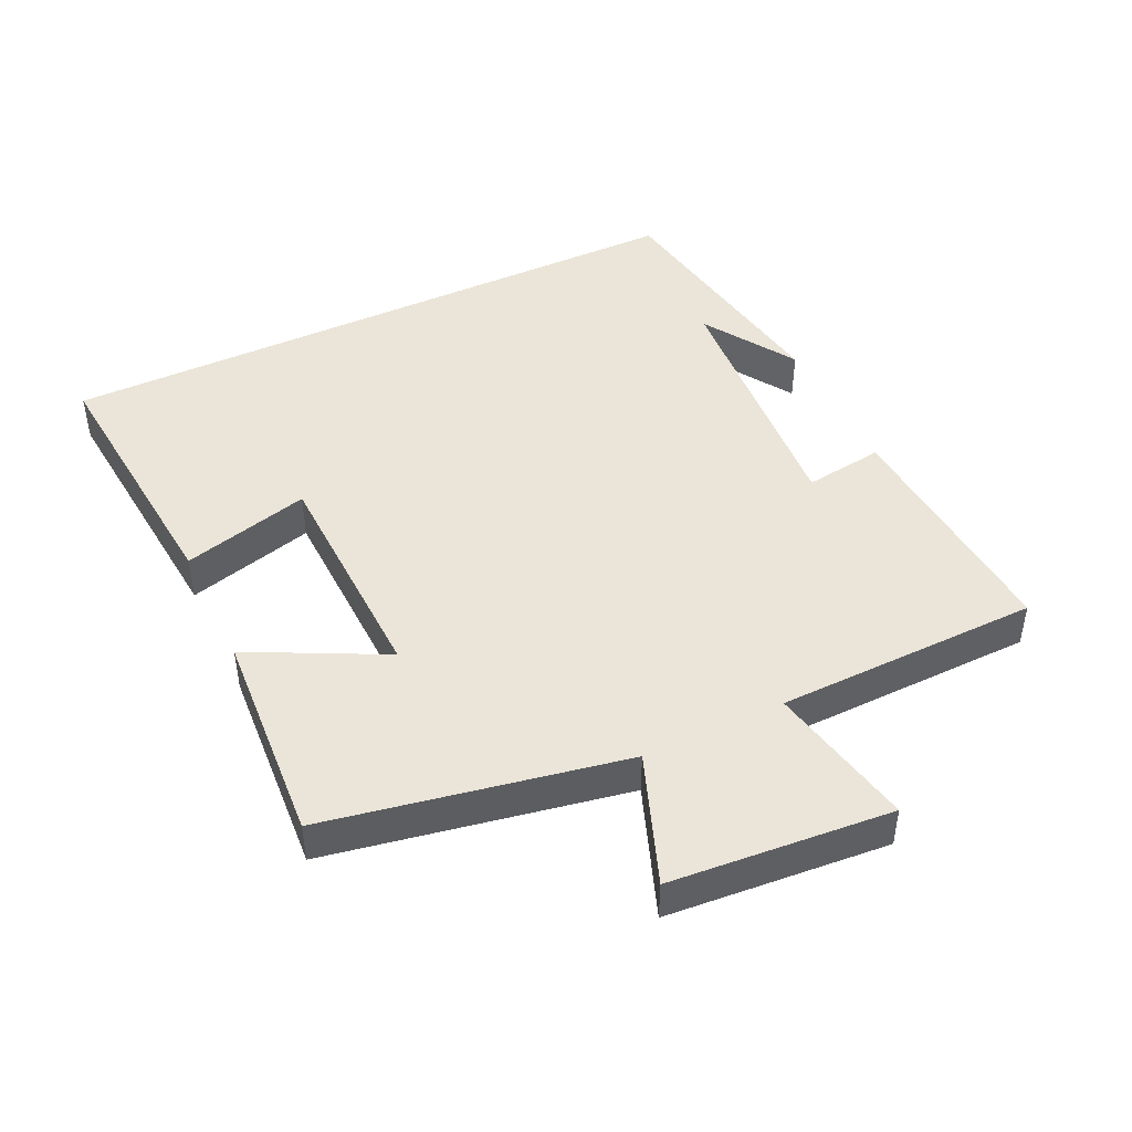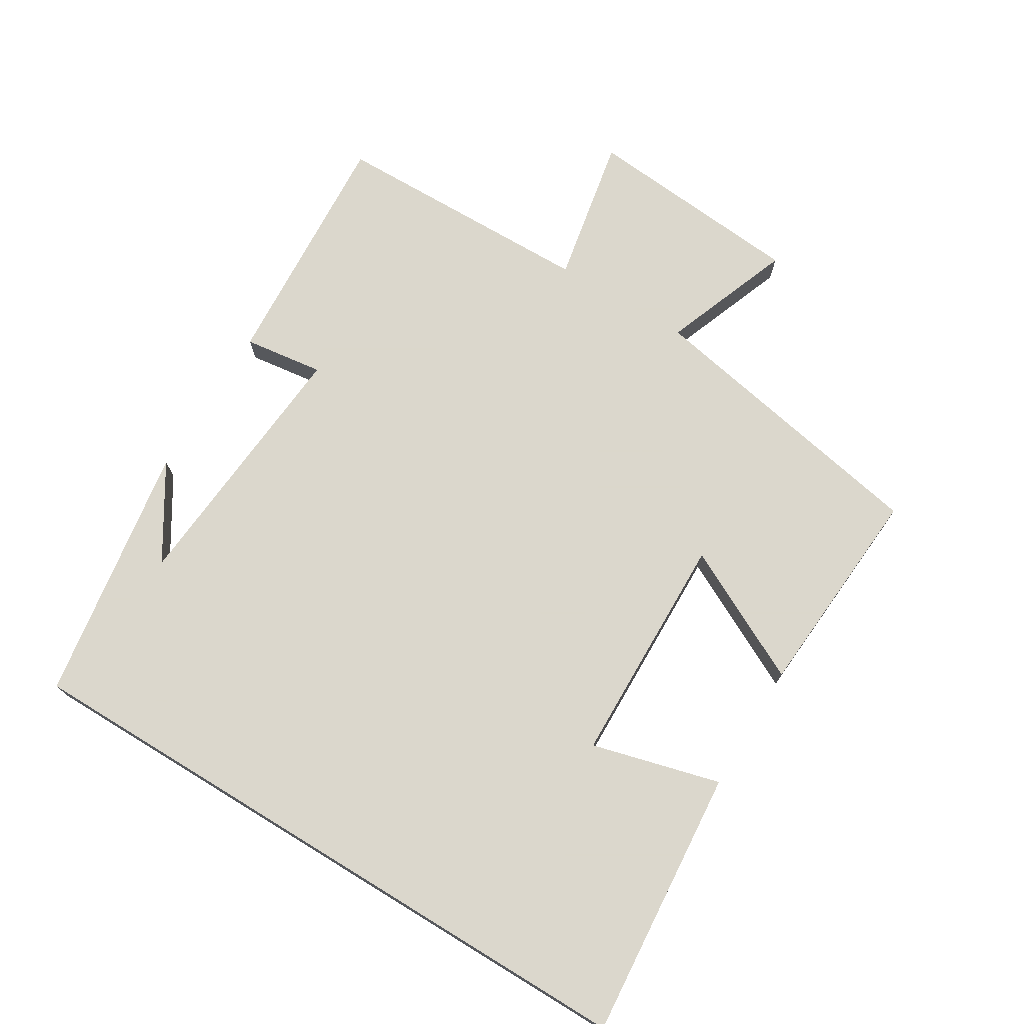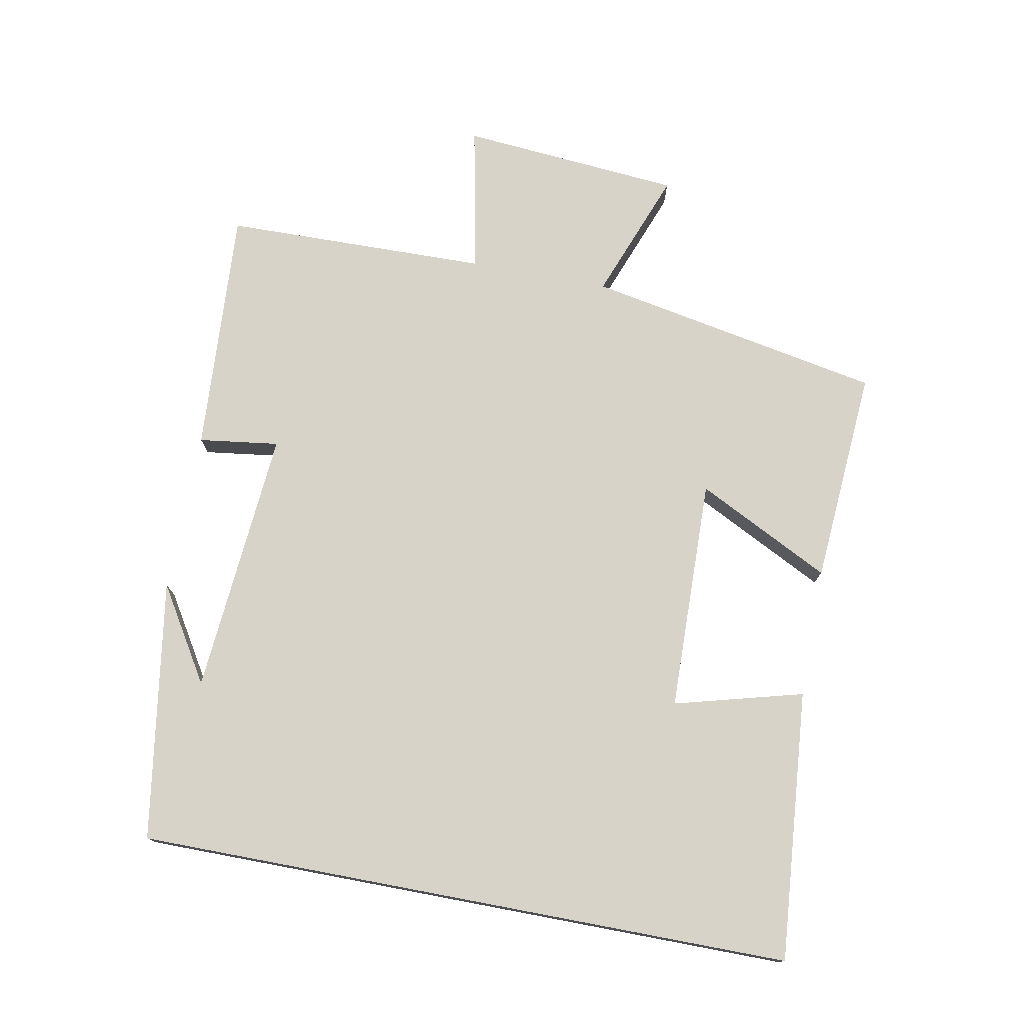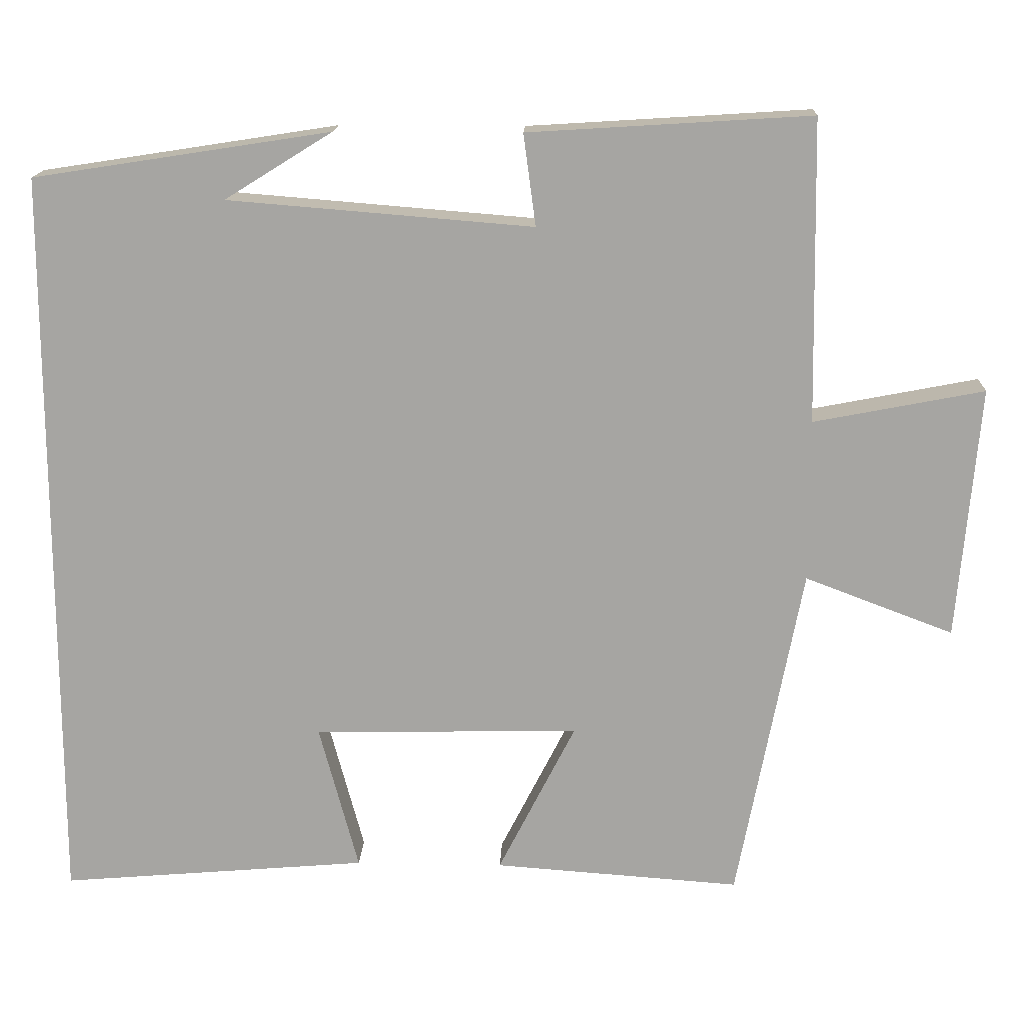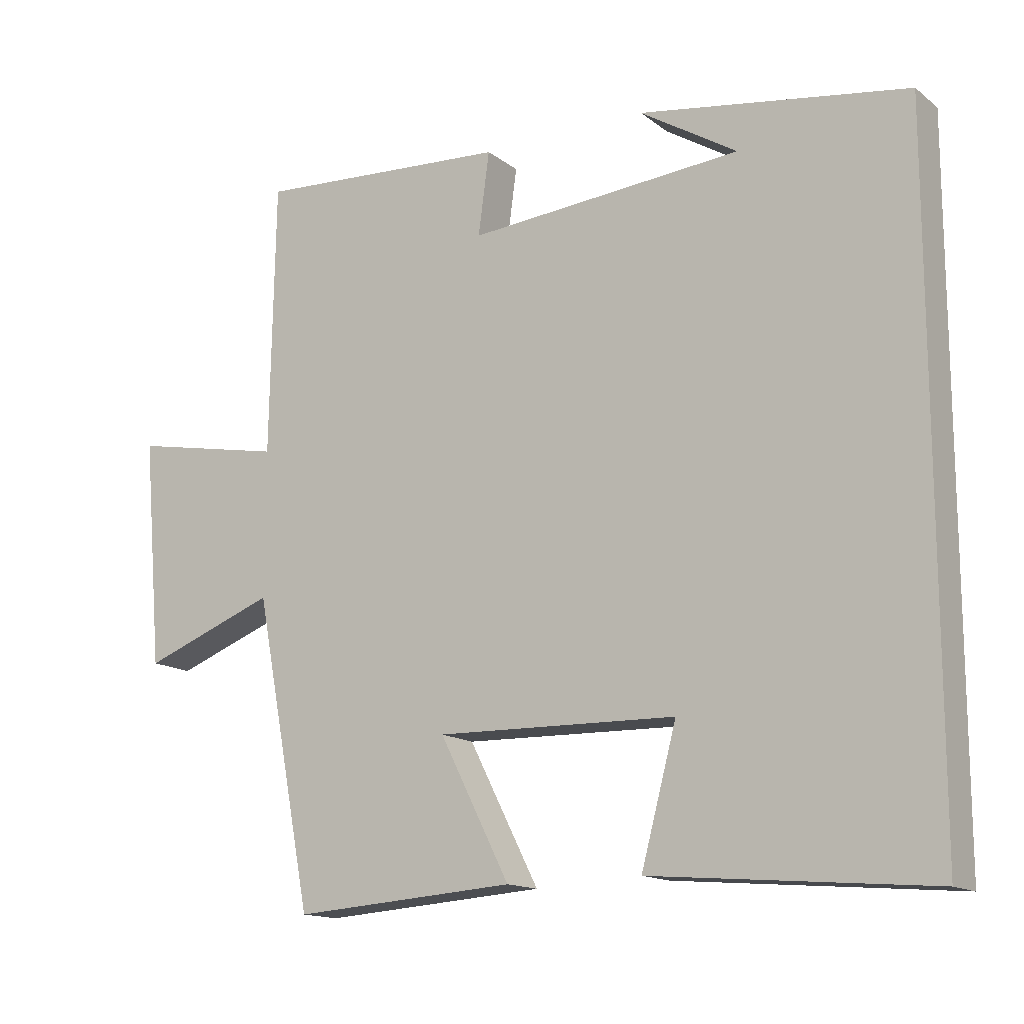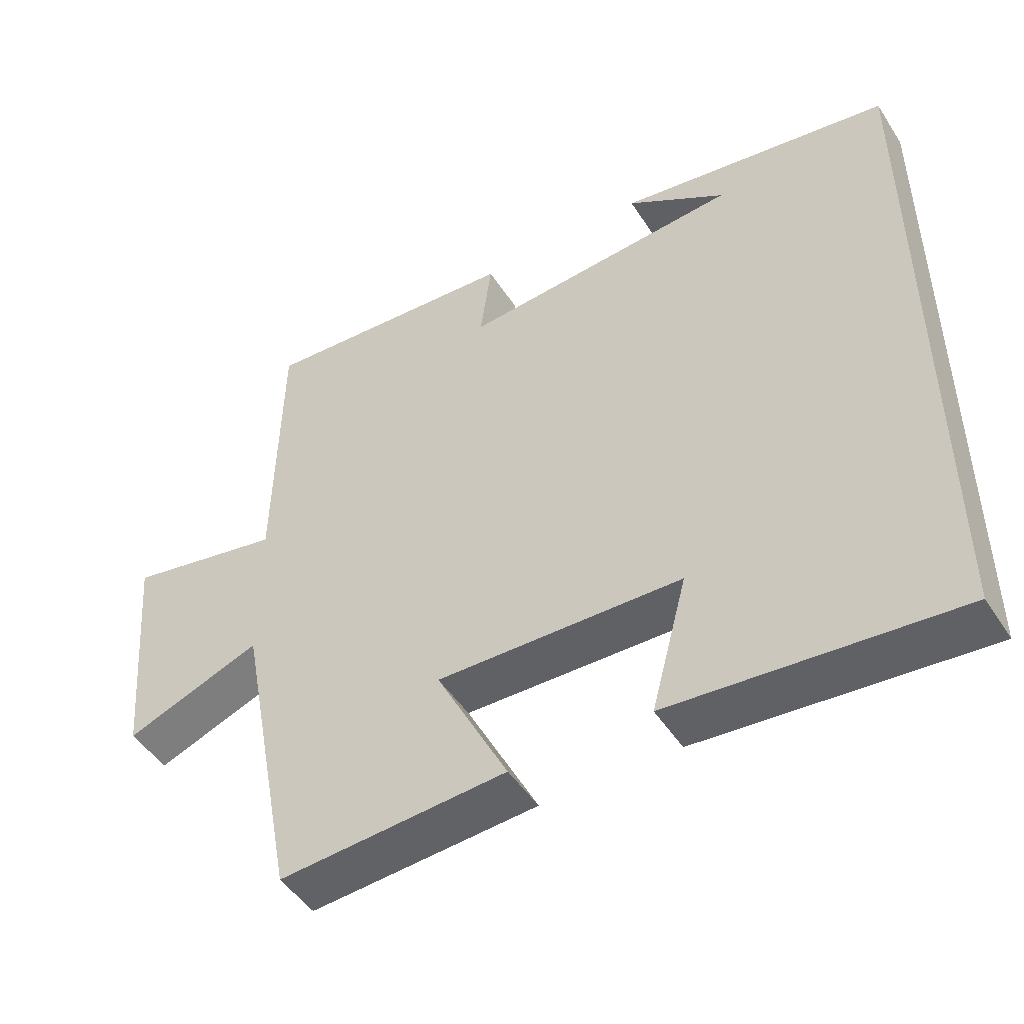
<metadata>
{"format":"obj","ext":"obj","renderer":"f3d","projection":"perspective","resolution":1024,"background":"white","views":[{"elev":45.2,"azim":-115.6,"up":"+Y"},{"elev":73.4,"azim":121.4,"up":"+Y"},{"elev":75.8,"azim":100.7,"up":"+Y"},{"elev":16.0,"azim":-177.7,"up":"+Z"},{"elev":-14.6,"azim":32.6,"up":"+Z"},{"elev":-48.2,"azim":31.5,"up":"+Z"}]}
</metadata>
<code>
v -0.493 0.07 0.523
v -0.126 0.07 0.5
v -0.142 0.07 0.381
v 0.254 0.07 0.413
v 0.114 0.07 0.5
v 0.5 0.07 0.44
v 0.5 0.07 -0.534
v 0.099 0.07 -0.5
v 0.15 0.07 -0.309
v -0.196 0.07 -0.301
v -0.095 0.07 -0.5
v -0.416 0.07 -0.523
v -0.5 0.07 -0.082
v -0.693 0.07 -0.155
v -0.721 0.07 0.173
v -0.5 0.07 0.13
v -0.493 0 0.523
v -0.126 0 0.5
v -0.142 0 0.381
v 0.254 0 0.413
v 0.114 0 0.5
v 0.5 0 0.44
v 0.5 0 -0.534
v 0.099 0 -0.5
v 0.15 0 -0.309
v -0.196 0 -0.301
v -0.095 0 -0.5
v -0.416 0 -0.523
v -0.5 0 -0.082
v -0.693 0 -0.155
v -0.721 0 0.173
v -0.5 0 0.13
f 13 14 15 16
f 12 13 16
f 11 12 16
f 10 11 16
f 9 10 16 1
f 6 7 8 9
f 4 5 6
f 4 6 9
f 3 4 9
f 1 2 3
f 1 3 9
f 32 31 30 29
f 32 29 28
f 32 28 27
f 32 27 26
f 17 32 26 25
f 25 24 23 22
f 22 21 20
f 25 22 20
f 25 20 19
f 19 18 17
f 25 19 17
f 1 17 18 2
f 2 18 19 3
f 3 19 20 4
f 4 20 21 5
f 5 21 22 6
f 6 22 23 7
f 7 23 24 8
f 8 24 25 9
f 9 25 26 10
f 10 26 27 11
f 11 27 28 12
f 12 28 29 13
f 13 29 30 14
f 14 30 31 15
f 15 31 32 16
f 16 32 17 1

</code>
